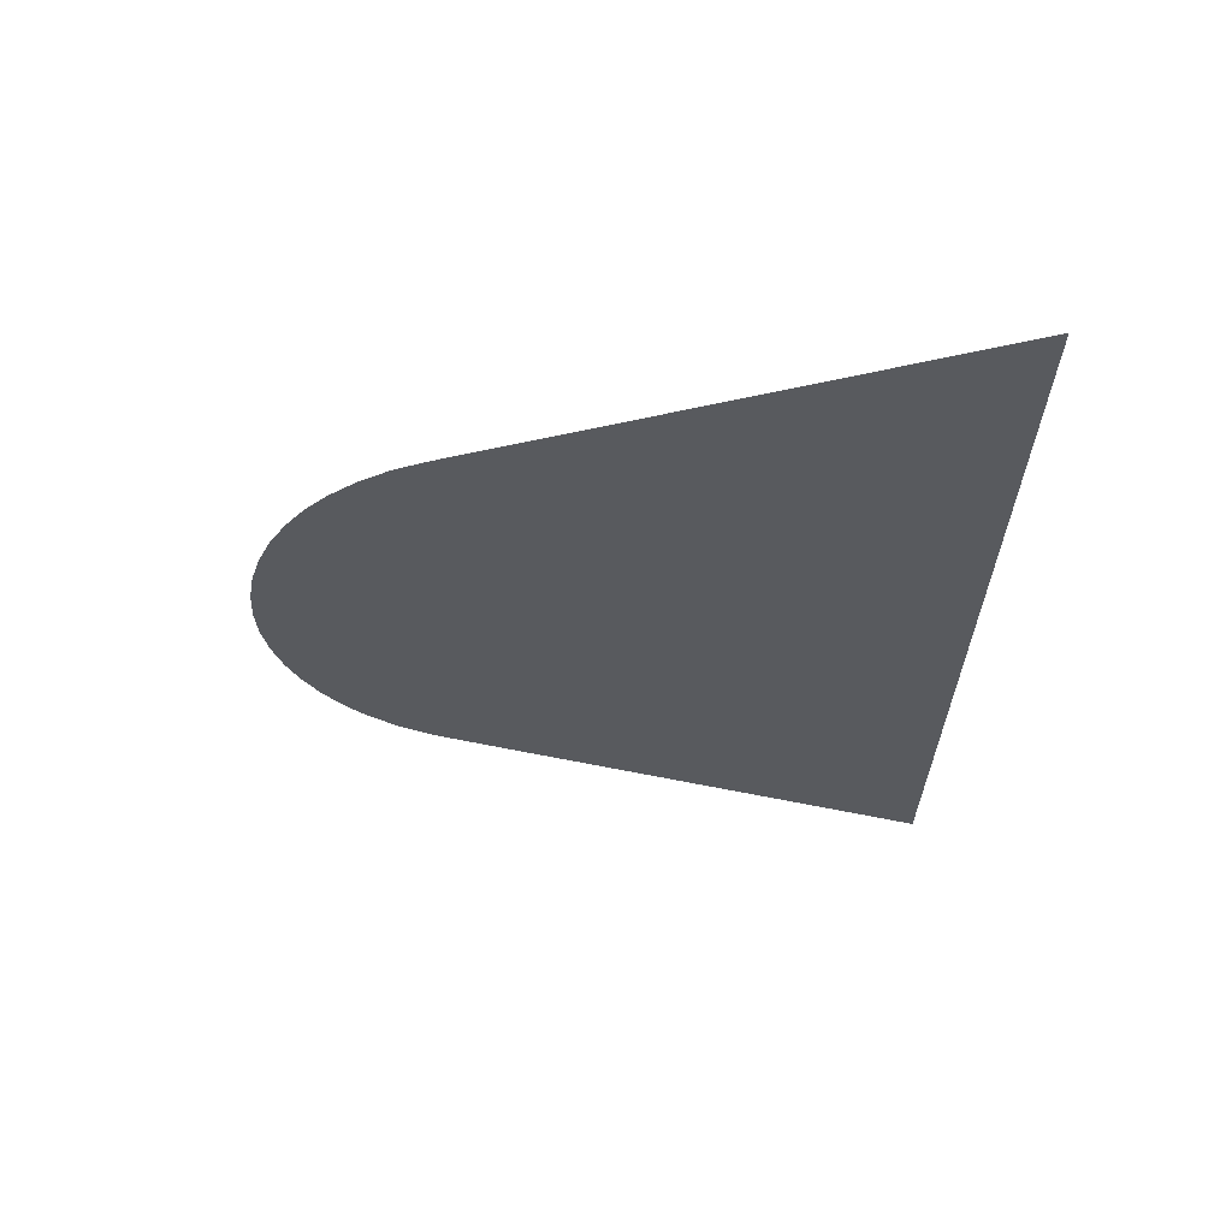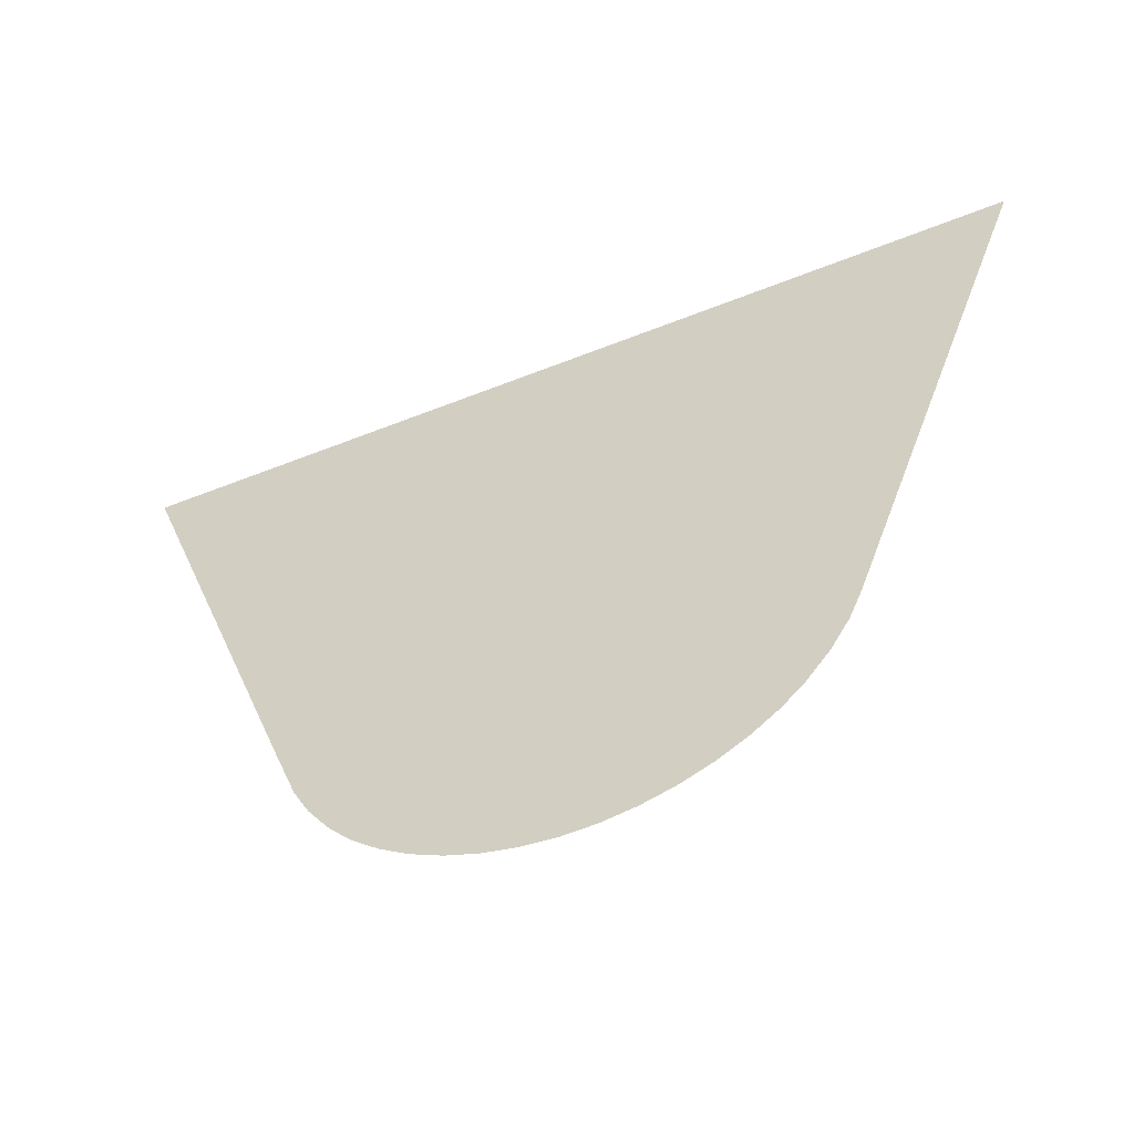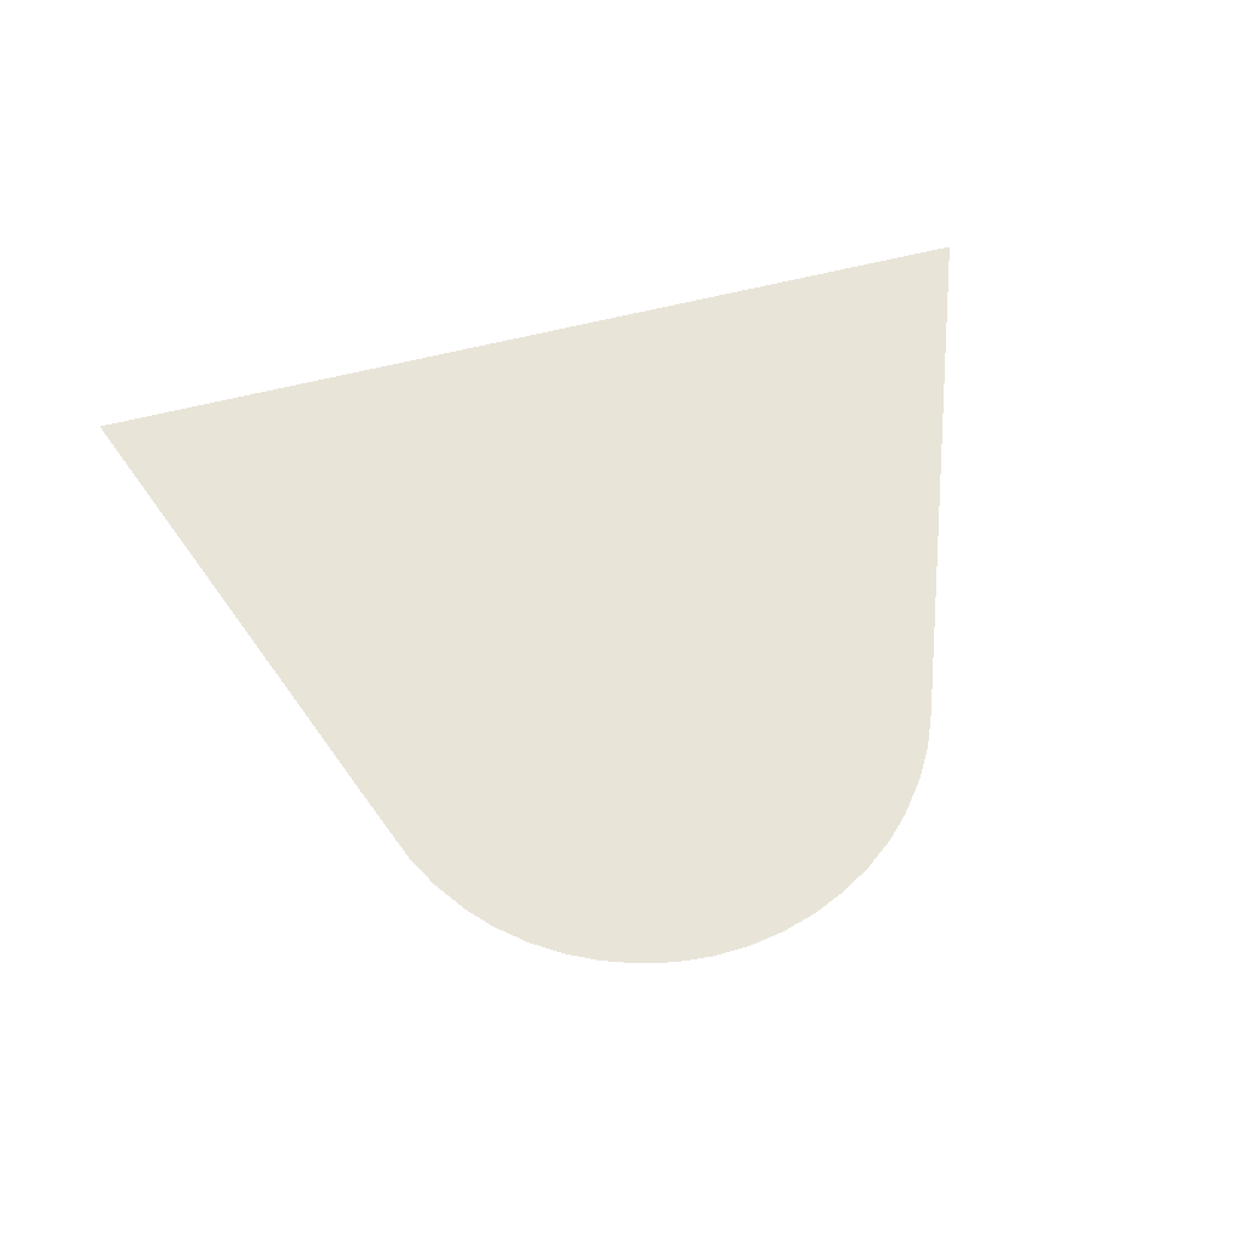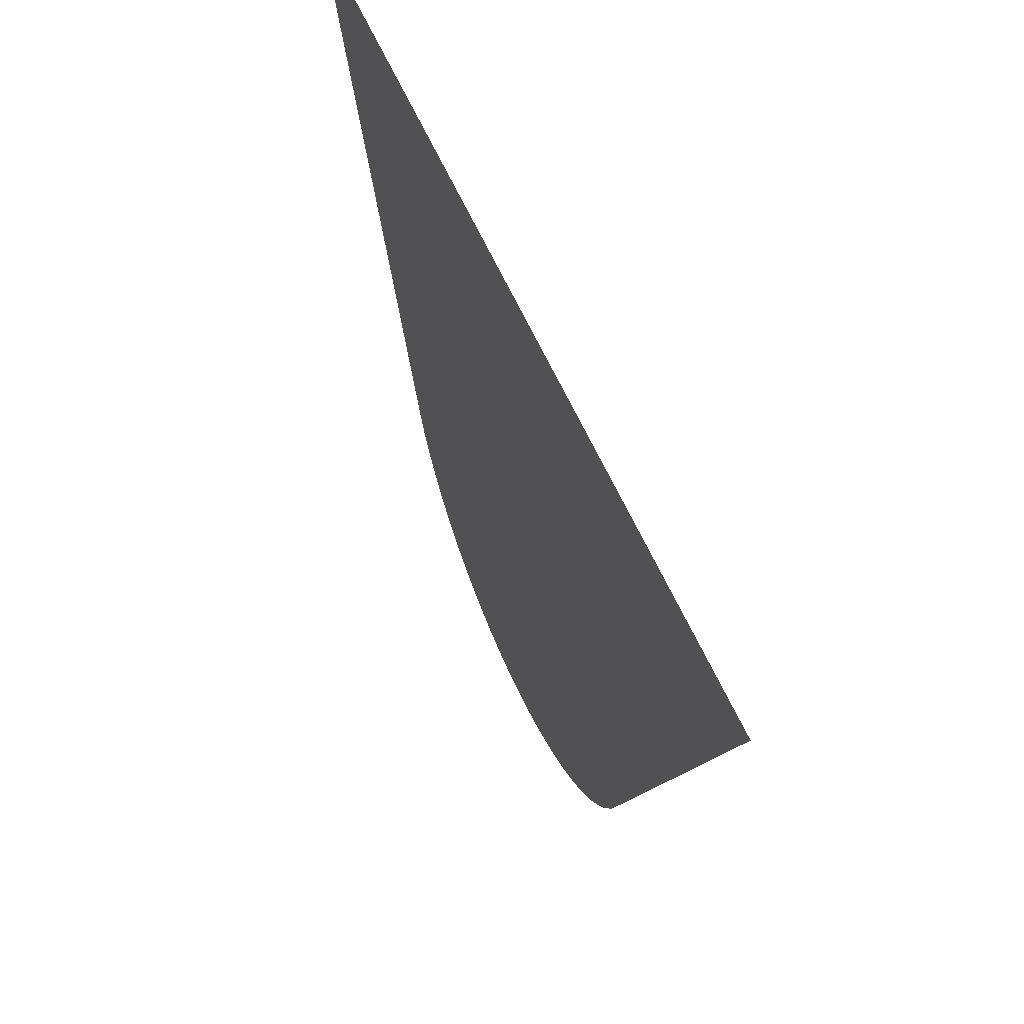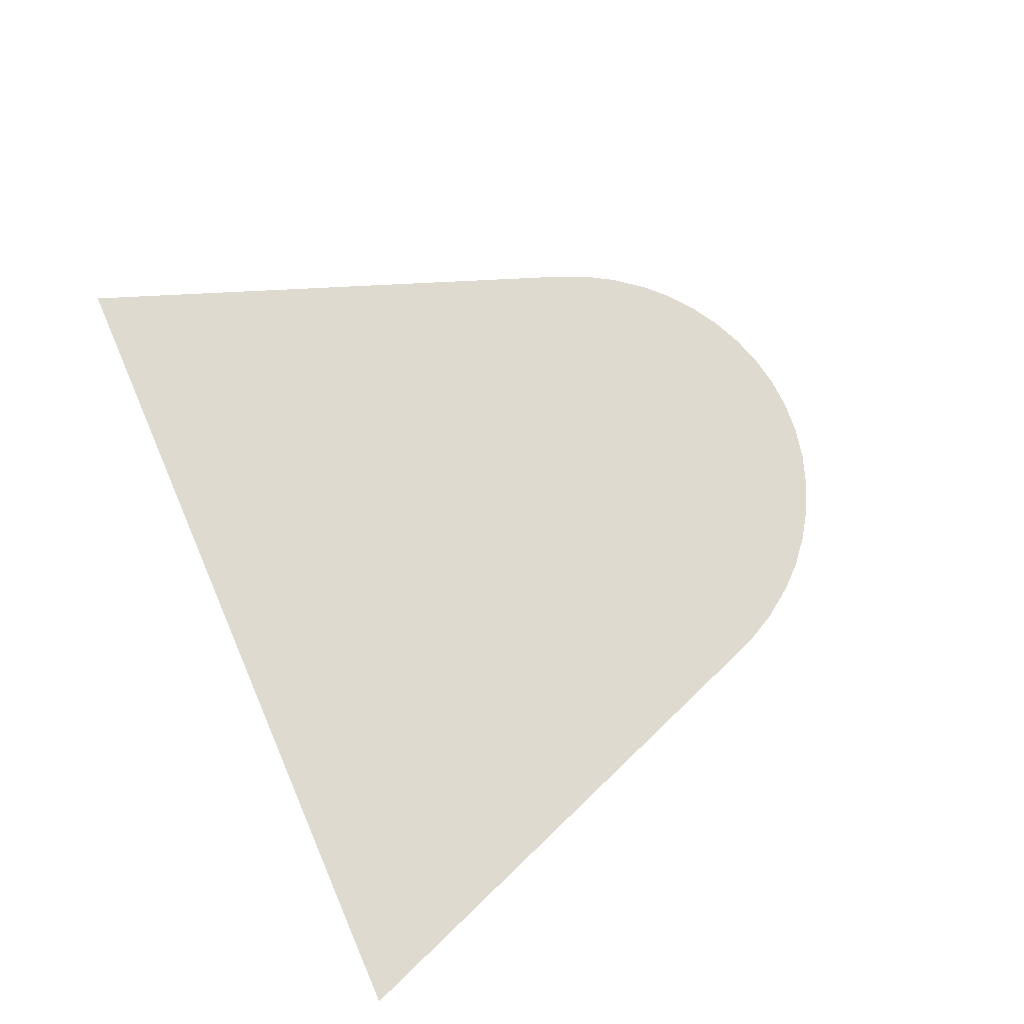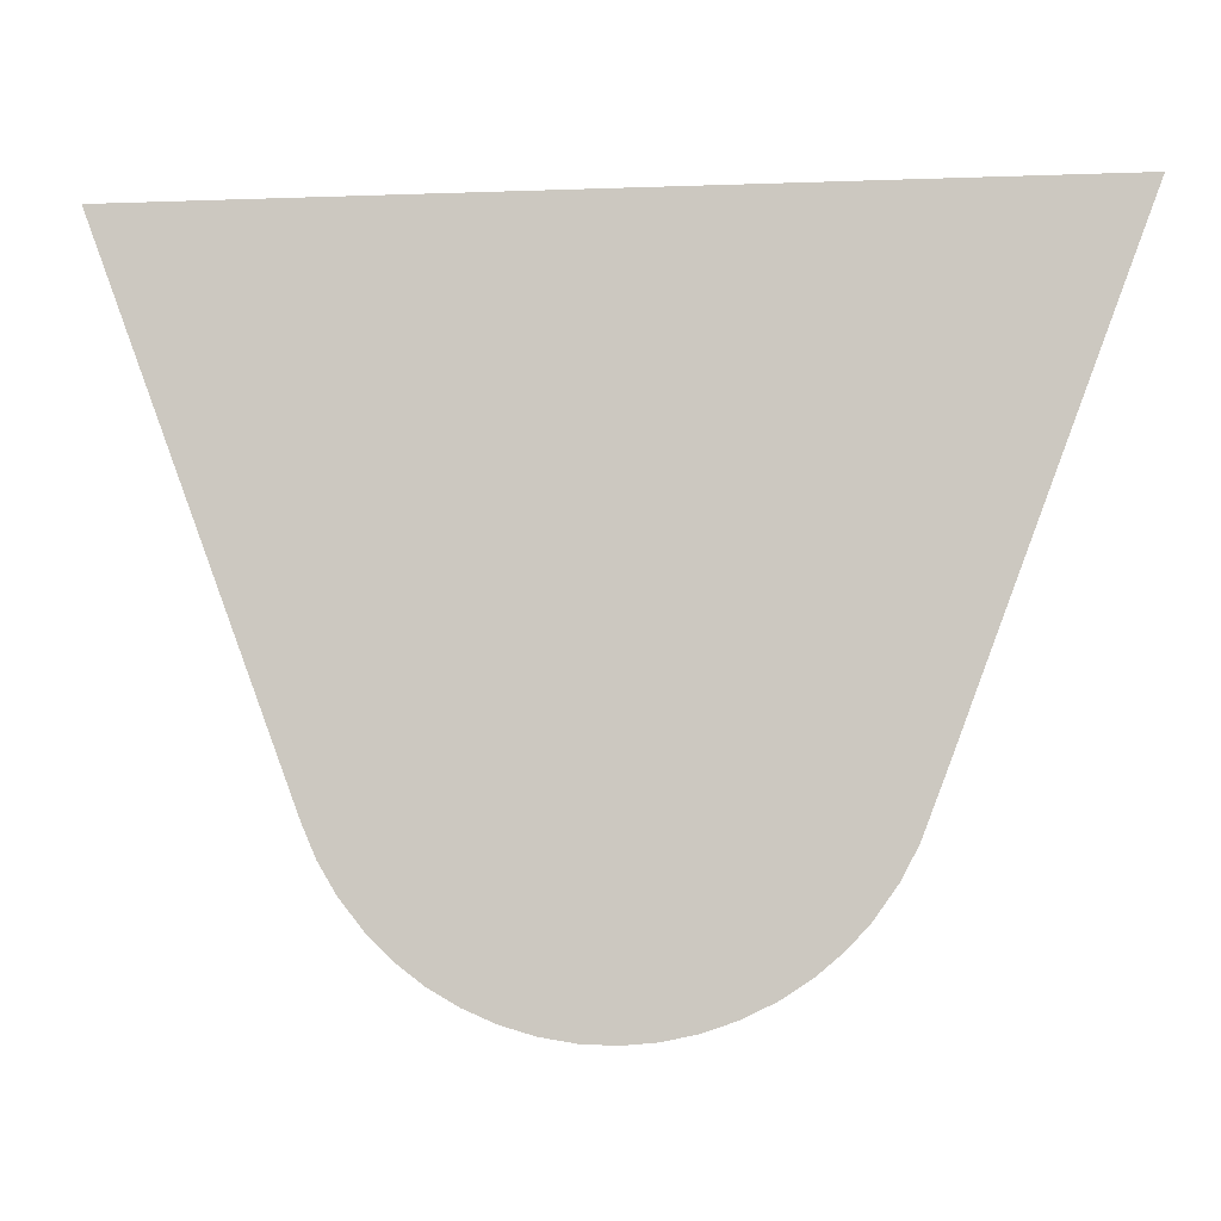
<metadata>
{"format":"obj","ext":"obj","renderer":"f3d","projection":"perspective","resolution":1024,"background":"white","views":[{"elev":-31.0,"azim":88.4,"up":"+Z"},{"elev":-54.4,"azim":23.0,"up":"+Y"},{"elev":60.6,"azim":-14.7,"up":"+Z"},{"elev":58.5,"azim":-113.2,"up":"+Y"},{"elev":70.9,"azim":-113.5,"up":"+Z"},{"elev":-5.5,"azim":-173.2,"up":"+Y"}]}
</metadata>
<code>
v -48.33 3.262 14.98
v -48.51 3.414 14.98
v -48.65 3.567 14.98
v -48.67 3.594 14.98
v -48.81 3.787 14.98
v -48.81 3.789 14.98
v -48.92 3.999 14.98
v -48.92 4.004 14.98
v -49.09 4.445 14.98
v -50.32 7.734 14.98
v -44.09 7.734 14.98
v -45.43 4.135 14.98
v -45.43 4.129 14.98
v -45.52 3.917 14.98
v -45.53 3.912 14.98
v -45.53 3.907 14.98
v -45.65 3.713 14.98
v -45.65 3.703 14.98
v -45.82 3.493 14.98
v -45.97 3.348 14.98
v -46.16 3.206 14.98
v -46.36 3.088 14.98
v -46.57 2.996 14.98
v -46.79 2.931 14.98
v -47.02 2.894 14.98
v -47.25 2.885 14.98
v -47.48 2.906 14.98
v -47.71 2.955 14.98
v -47.93 3.031 14.98
v -48.13 3.134 14.98
f 2 4 3
f 1 30 4
f 1 4 2
f 7 6 5
f 4 7 5
f 13 8 7
f 13 12 8
f 8 12 9
f 9 11 10
f 9 12 11
f 4 13 7
f 17 14 13
f 4 17 13
f 14 16 15
f 14 17 16
f 22 21 17
f 17 19 18
f 17 21 19
f 19 21 20
f 4 22 17
f 4 29 22
f 22 29 23
f 28 27 24
f 27 26 25
f 24 27 25
f 23 28 24
f 23 29 28
f 4 30 29

</code>
